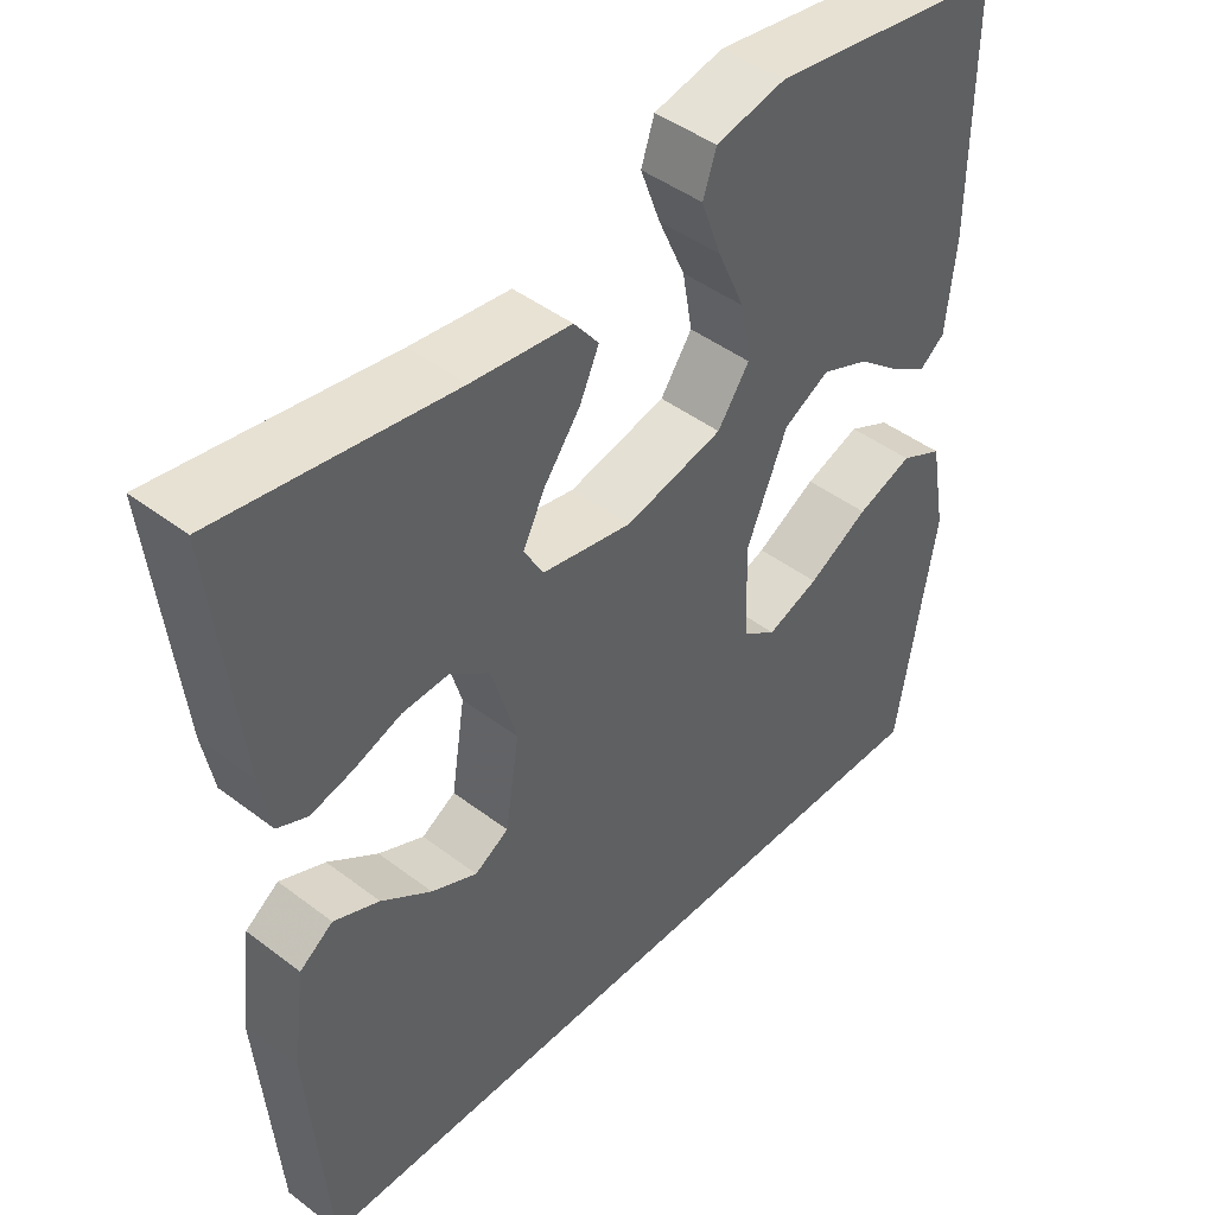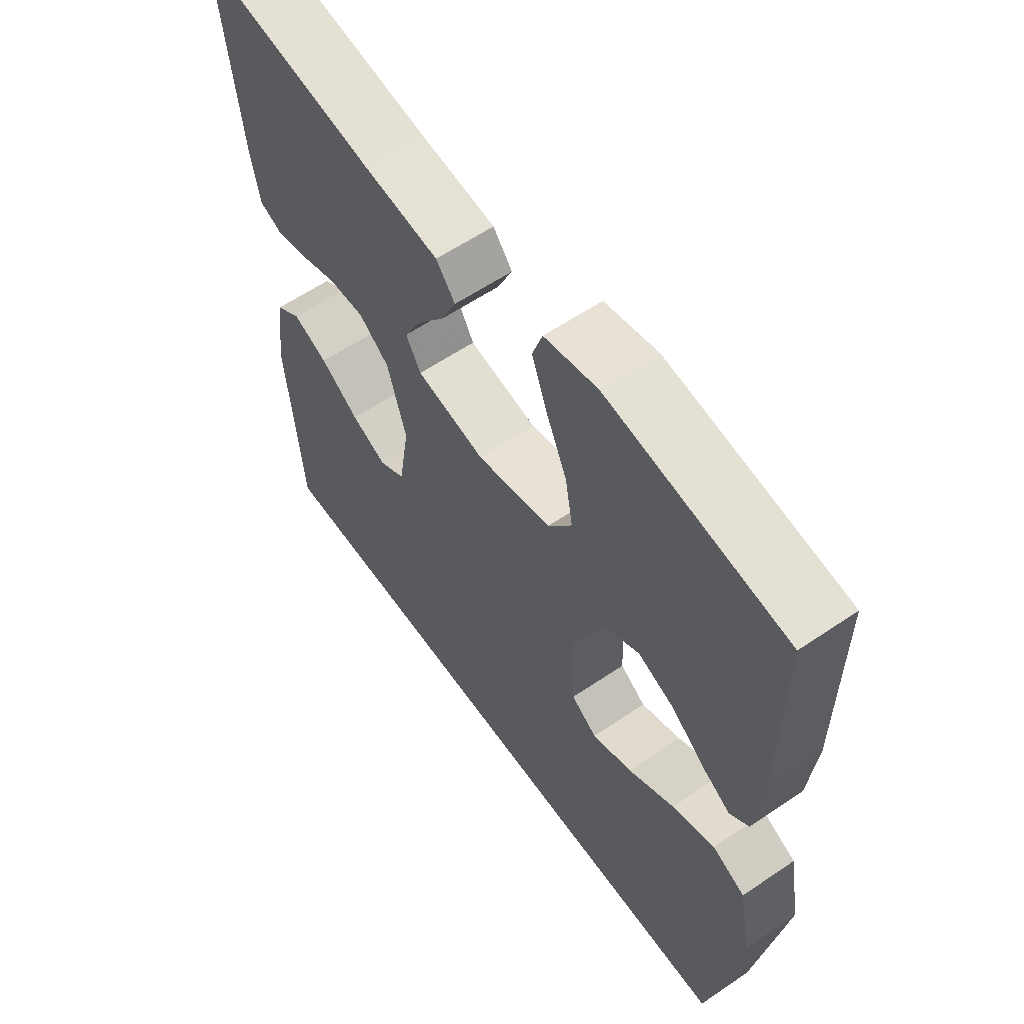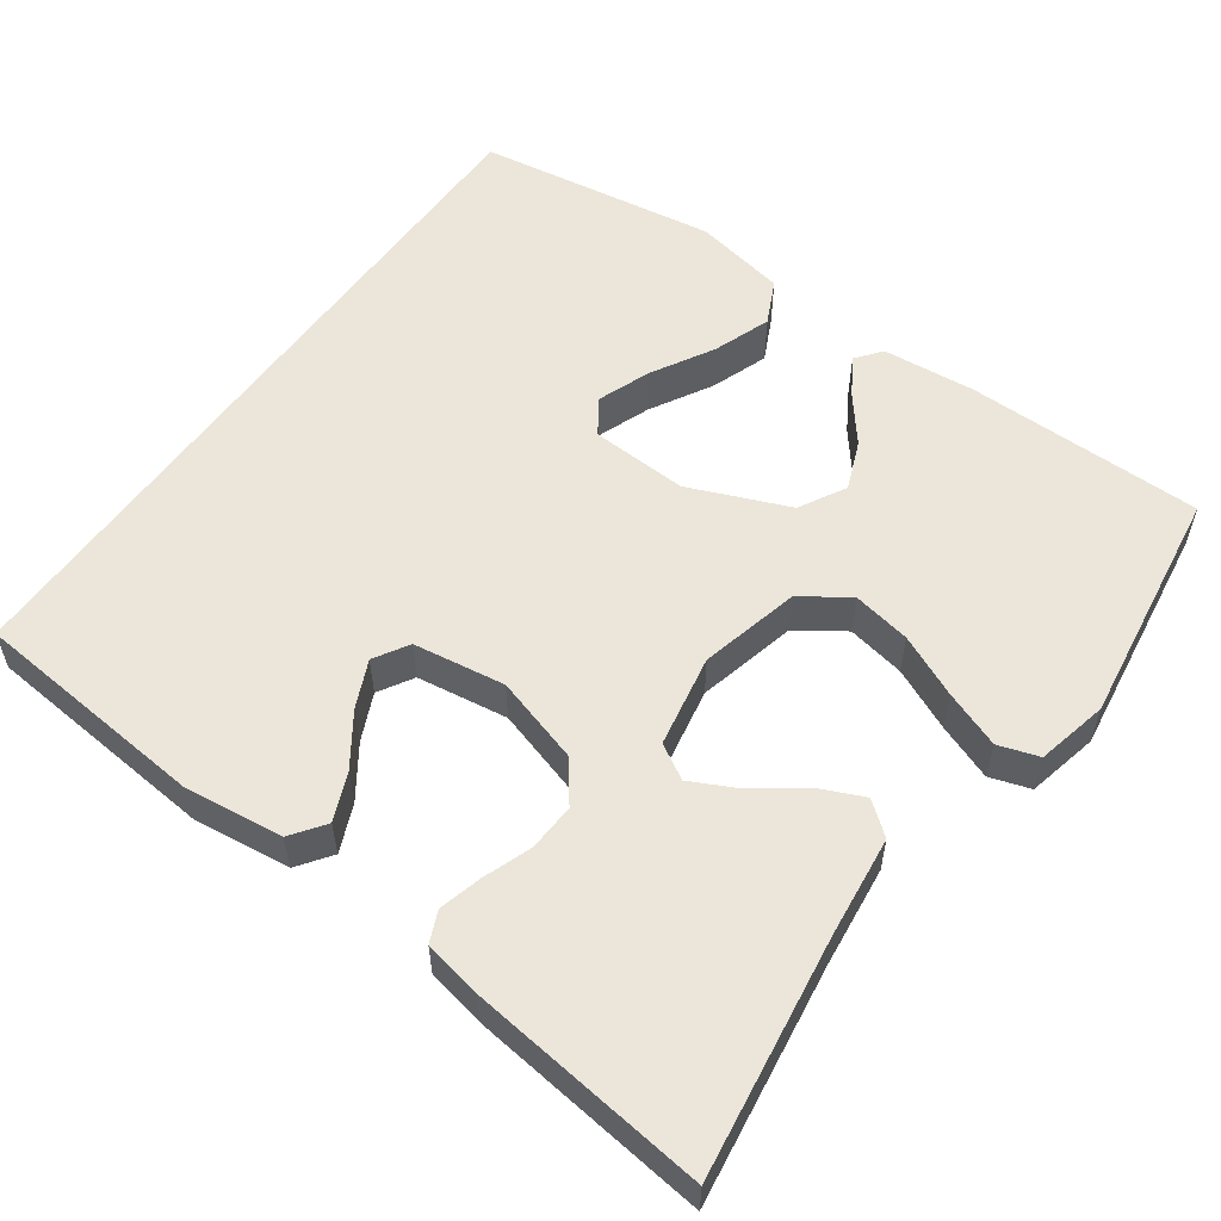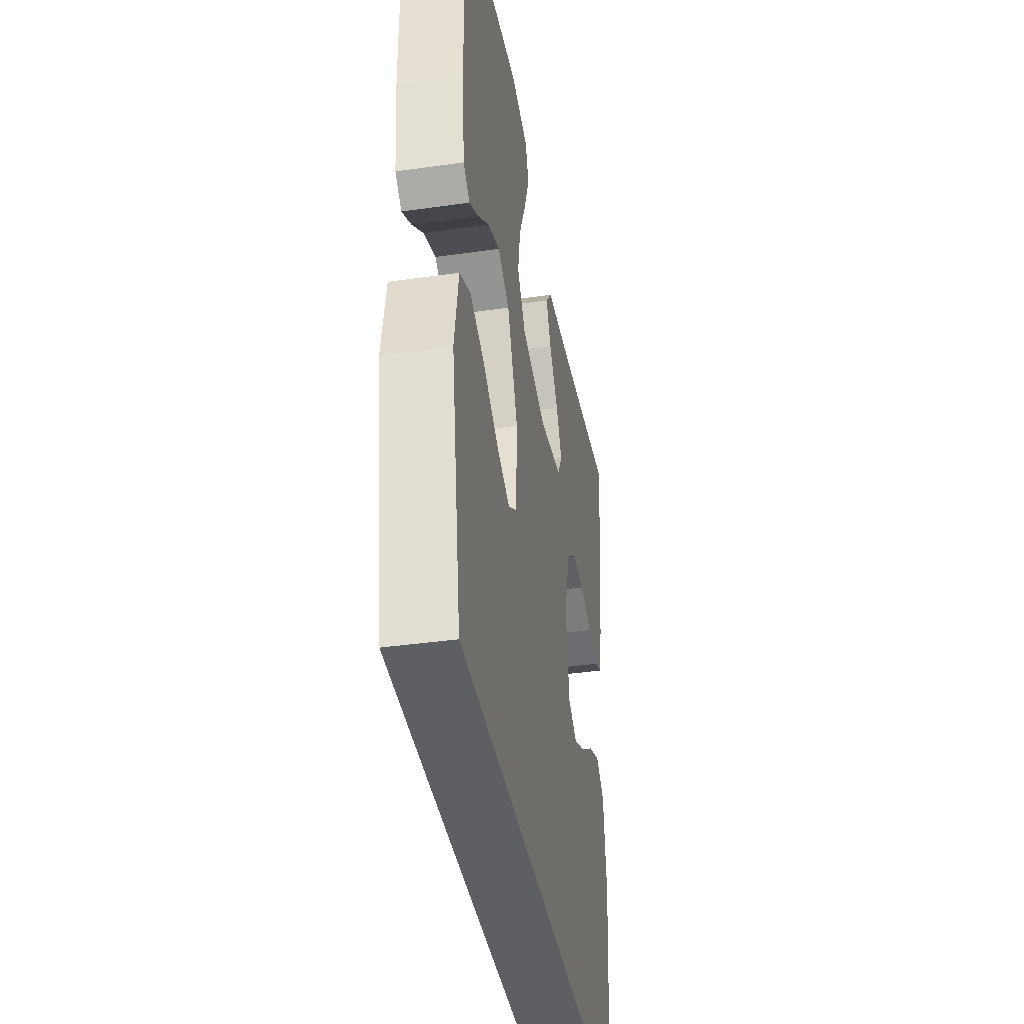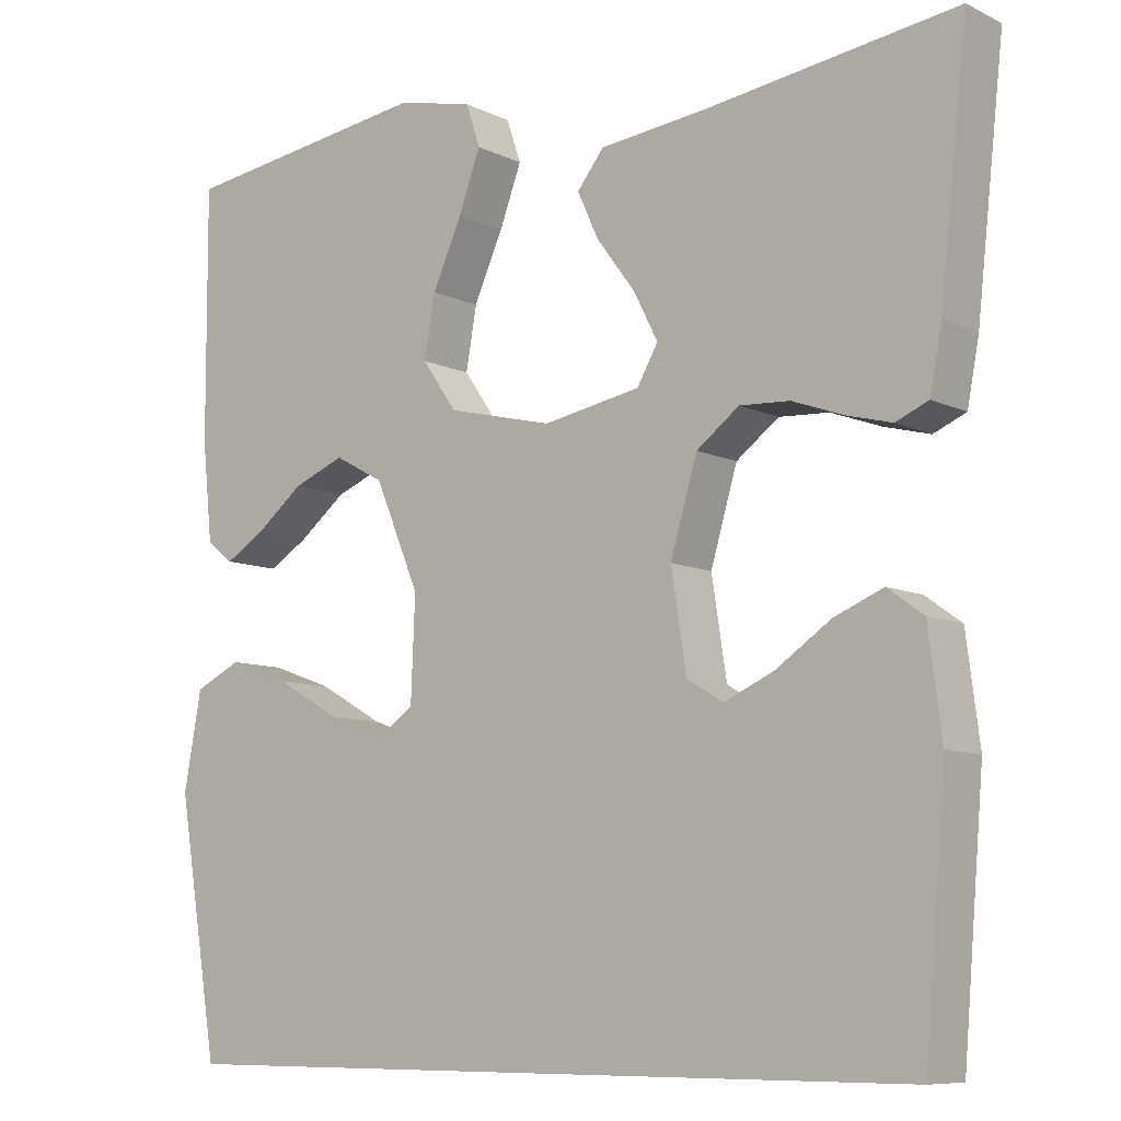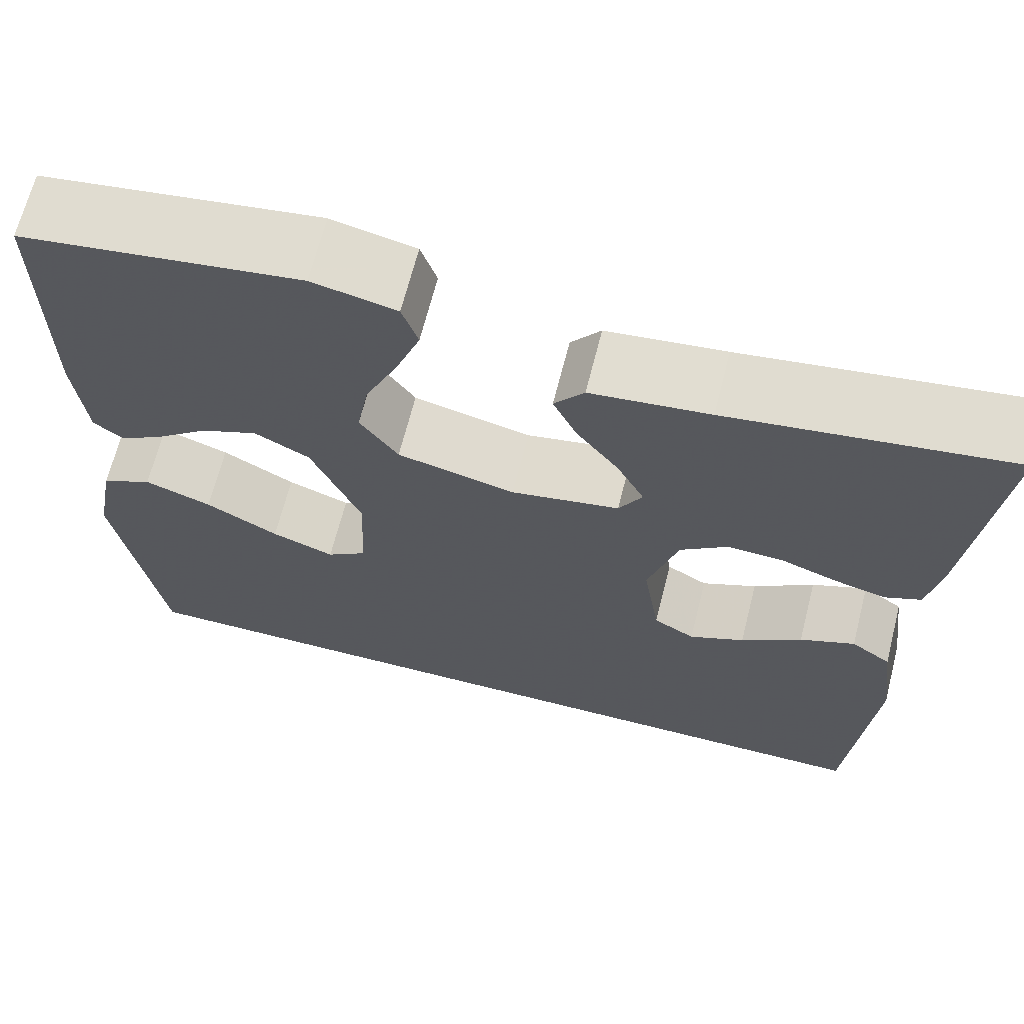
<metadata>
{"format":"obj","ext":"obj","renderer":"f3d","projection":"perspective","resolution":1024,"background":"white","views":[{"elev":44.8,"azim":-48.5,"up":"+Z"},{"elev":59.6,"azim":55.1,"up":"+Z"},{"elev":56.4,"azim":-54.1,"up":"+Y"},{"elev":-39.6,"azim":100.0,"up":"+Z"},{"elev":-8.6,"azim":-142.1,"up":"+Z"},{"elev":66.7,"azim":-165.8,"up":"+Z"}]}
</metadata>
<code>
v 0.5 0.07 0.5
v 0.499 0.07 0.2
v 0.487 0.07 0.083
v 0.455 0.07 0.058
v 0.408 0.07 0.087
v 0.351 0.07 0.133
v 0.29 0.07 0.158
v 0.231 0.07 0.126
v 0.178 0.07 0
v 0.183 0.07 -0.122
v 0.226 0.07 -0.152
v 0.293 0.07 -0.127
v 0.371 0.07 -0.083
v 0.443 0.07 -0.057
v 0.498 0.07 -0.084
v 0.519 0.07 -0.2
v 0.47 0.07 -0.5
v -0.435 0.07 -0.5
v -0.46 0.07 -0.2
v -0.444 0.07 -0.076
v -0.401 0.07 -0.045
v -0.342 0.07 -0.07
v -0.277 0.07 -0.115
v -0.218 0.07 -0.142
v -0.174 0.07 -0.116
v -0.156 0.07 0
v -0.188 0.07 0.109
v -0.239 0.07 0.148
v -0.299 0.07 0.145
v -0.36 0.07 0.123
v -0.414 0.07 0.109
v -0.453 0.07 0.126
v -0.467 0.07 0.2
v -0.5 0.07 0.5
v -0.2 0.07 0.456
v -0.073 0.07 0.441
v -0.041 0.07 0.4
v -0.066 0.07 0.345
v -0.112 0.07 0.283
v -0.141 0.07 0.226
v -0.116 0.07 0.182
v 0 0.07 0.16
v 0.126 0.07 0.19
v 0.167 0.07 0.249
v 0.154 0.07 0.323
v 0.119 0.07 0.402
v 0.093 0.07 0.473
v 0.11 0.07 0.524
v 0.2 0.07 0.544
v 0.5 0 0.5
v 0.499 0 0.2
v 0.487 0 0.083
v 0.455 0 0.058
v 0.408 0 0.087
v 0.351 0 0.133
v 0.29 0 0.158
v 0.231 0 0.126
v 0.178 0 0
v 0.183 0 -0.122
v 0.226 0 -0.152
v 0.293 0 -0.127
v 0.371 0 -0.083
v 0.443 0 -0.057
v 0.498 0 -0.084
v 0.519 0 -0.2
v 0.47 0 -0.5
v -0.435 0 -0.5
v -0.46 0 -0.2
v -0.444 0 -0.076
v -0.401 0 -0.045
v -0.342 0 -0.07
v -0.277 0 -0.115
v -0.218 0 -0.142
v -0.174 0 -0.116
v -0.156 0 0
v -0.188 0 0.109
v -0.239 0 0.148
v -0.299 0 0.145
v -0.36 0 0.123
v -0.414 0 0.109
v -0.453 0 0.126
v -0.467 0 0.2
v -0.5 0 0.5
v -0.2 0 0.456
v -0.073 0 0.441
v -0.041 0 0.4
v -0.066 0 0.345
v -0.112 0 0.283
v -0.141 0 0.226
v -0.116 0 0.182
v 0 0 0.16
v 0.126 0 0.19
v 0.167 0 0.249
v 0.154 0 0.323
v 0.119 0 0.402
v 0.093 0 0.473
v 0.11 0 0.524
v 0.2 0 0.544
f 4 5 6
f 3 4 6
f 2 3 6
f 1 2 6
f 49 1 6
f 48 49 6
f 47 48 6
f 46 47 6
f 45 46 6
f 44 45 6 7
f 43 44 7 8
f 42 43 8 9
f 41 42 9 10
f 37 38 39
f 36 37 39
f 35 36 39
f 35 39 40
f 34 35 40
f 33 34 40
f 32 33 40
f 31 32 40
f 30 31 40
f 29 30 40
f 28 29 40 41
f 21 22 23
f 20 21 23
f 19 20 23
f 18 19 23
f 18 23 24
f 17 18 24 25
f 15 16 17
f 14 15 17
f 13 14 17
f 12 13 17
f 11 12 17
f 17 25 26
f 11 17 26
f 10 11 26
f 27 28 41 10
f 10 26 27
f 55 54 53
f 55 53 52
f 55 52 51
f 55 51 50
f 55 50 98
f 55 98 97
f 55 97 96
f 55 96 95
f 55 95 94
f 56 55 94 93
f 57 56 93 92
f 58 57 92 91
f 59 58 91 90
f 88 87 86
f 88 86 85
f 88 85 84
f 89 88 84
f 89 84 83
f 89 83 82
f 89 82 81
f 89 81 80
f 89 80 79
f 89 79 78
f 90 89 78 77
f 72 71 70
f 72 70 69
f 72 69 68
f 72 68 67
f 73 72 67
f 74 73 67 66
f 66 65 64
f 66 64 63
f 66 63 62
f 66 62 61
f 66 61 60
f 75 74 66
f 75 66 60
f 75 60 59
f 59 90 77 76
f 76 75 59
f 1 50 51 2
f 2 51 52 3
f 3 52 53 4
f 4 53 54 5
f 5 54 55 6
f 6 55 56 7
f 7 56 57 8
f 8 57 58 9
f 9 58 59 10
f 10 59 60 11
f 11 60 61 12
f 12 61 62 13
f 13 62 63 14
f 14 63 64 15
f 15 64 65 16
f 16 65 66 17
f 17 66 67 18
f 18 67 68 19
f 19 68 69 20
f 20 69 70 21
f 21 70 71 22
f 22 71 72 23
f 23 72 73 24
f 24 73 74 25
f 25 74 75 26
f 26 75 76 27
f 27 76 77 28
f 28 77 78 29
f 29 78 79 30
f 30 79 80 31
f 31 80 81 32
f 32 81 82 33
f 33 82 83 34
f 34 83 84 35
f 35 84 85 36
f 36 85 86 37
f 37 86 87 38
f 38 87 88 39
f 39 88 89 40
f 40 89 90 41
f 41 90 91 42
f 42 91 92 43
f 43 92 93 44
f 44 93 94 45
f 45 94 95 46
f 46 95 96 47
f 47 96 97 48
f 48 97 98 49
f 49 98 50 1

</code>
